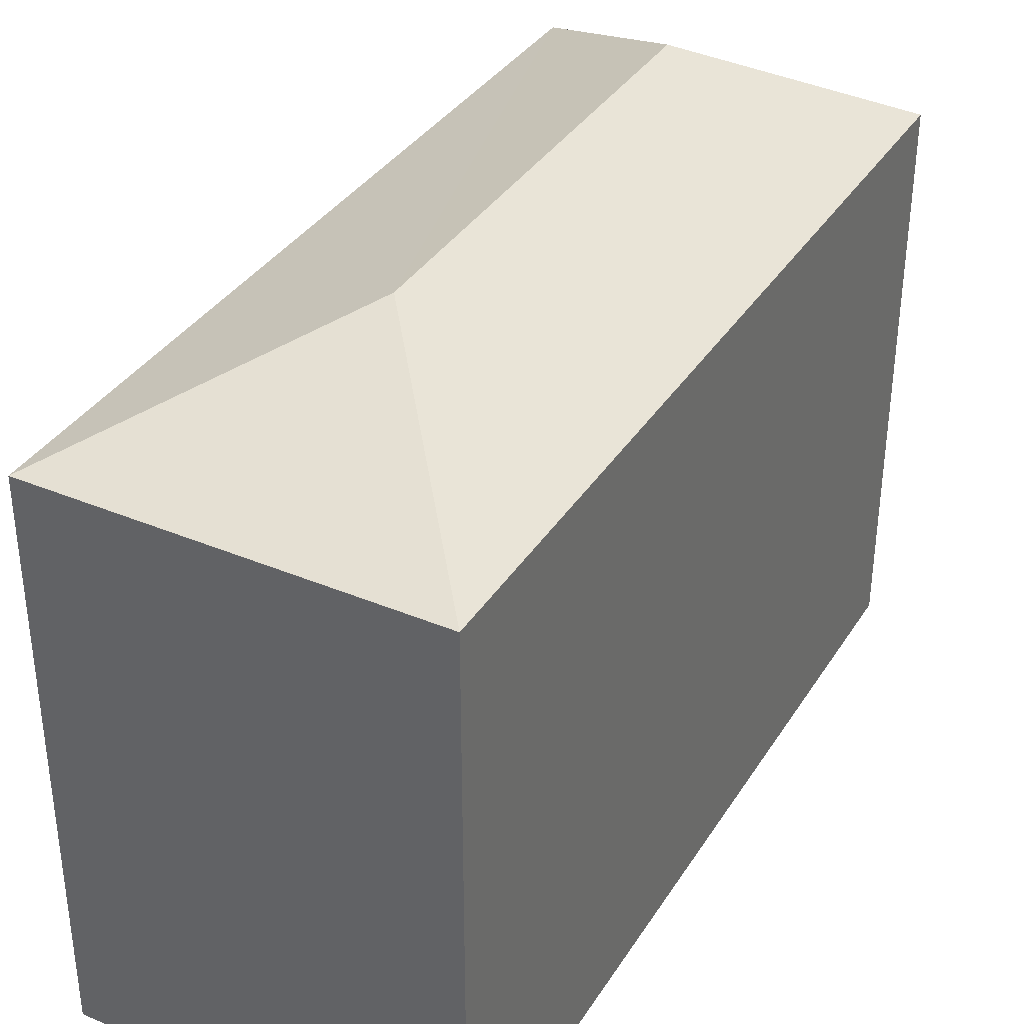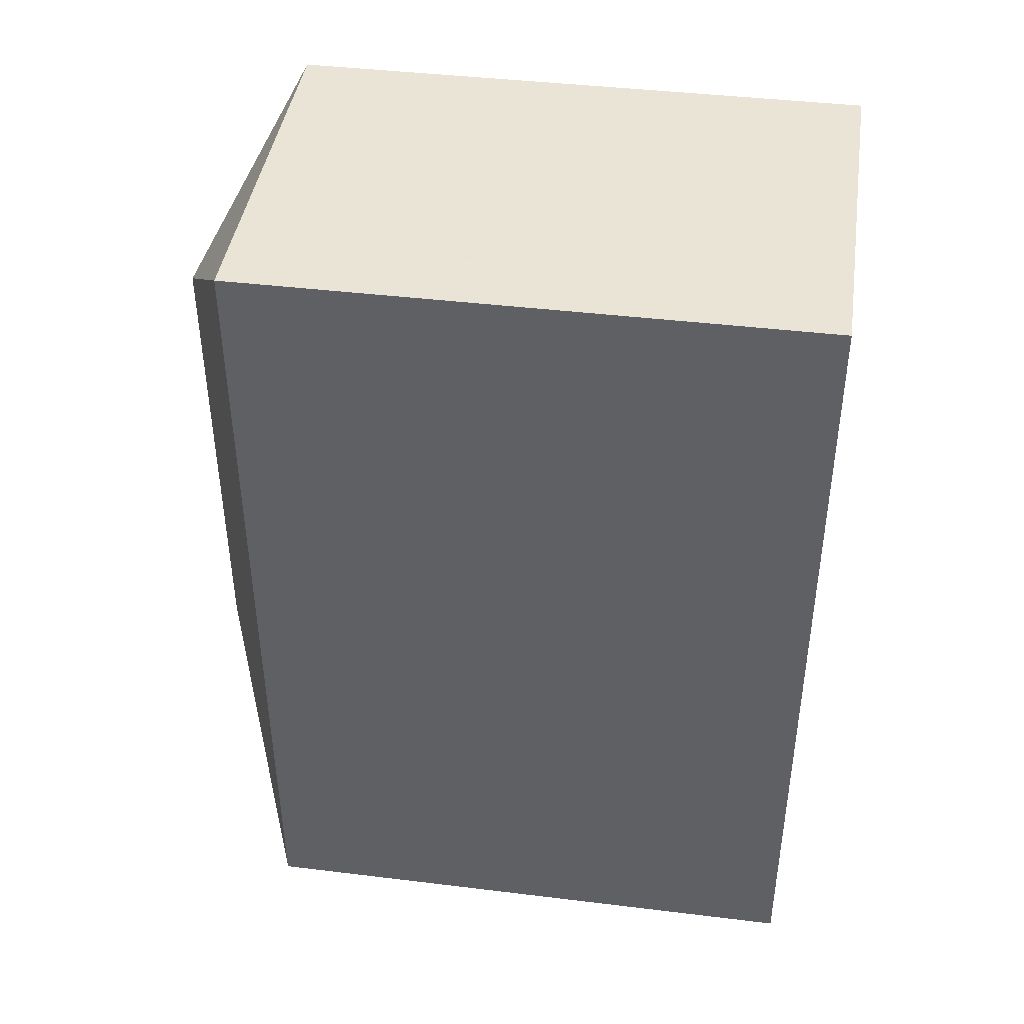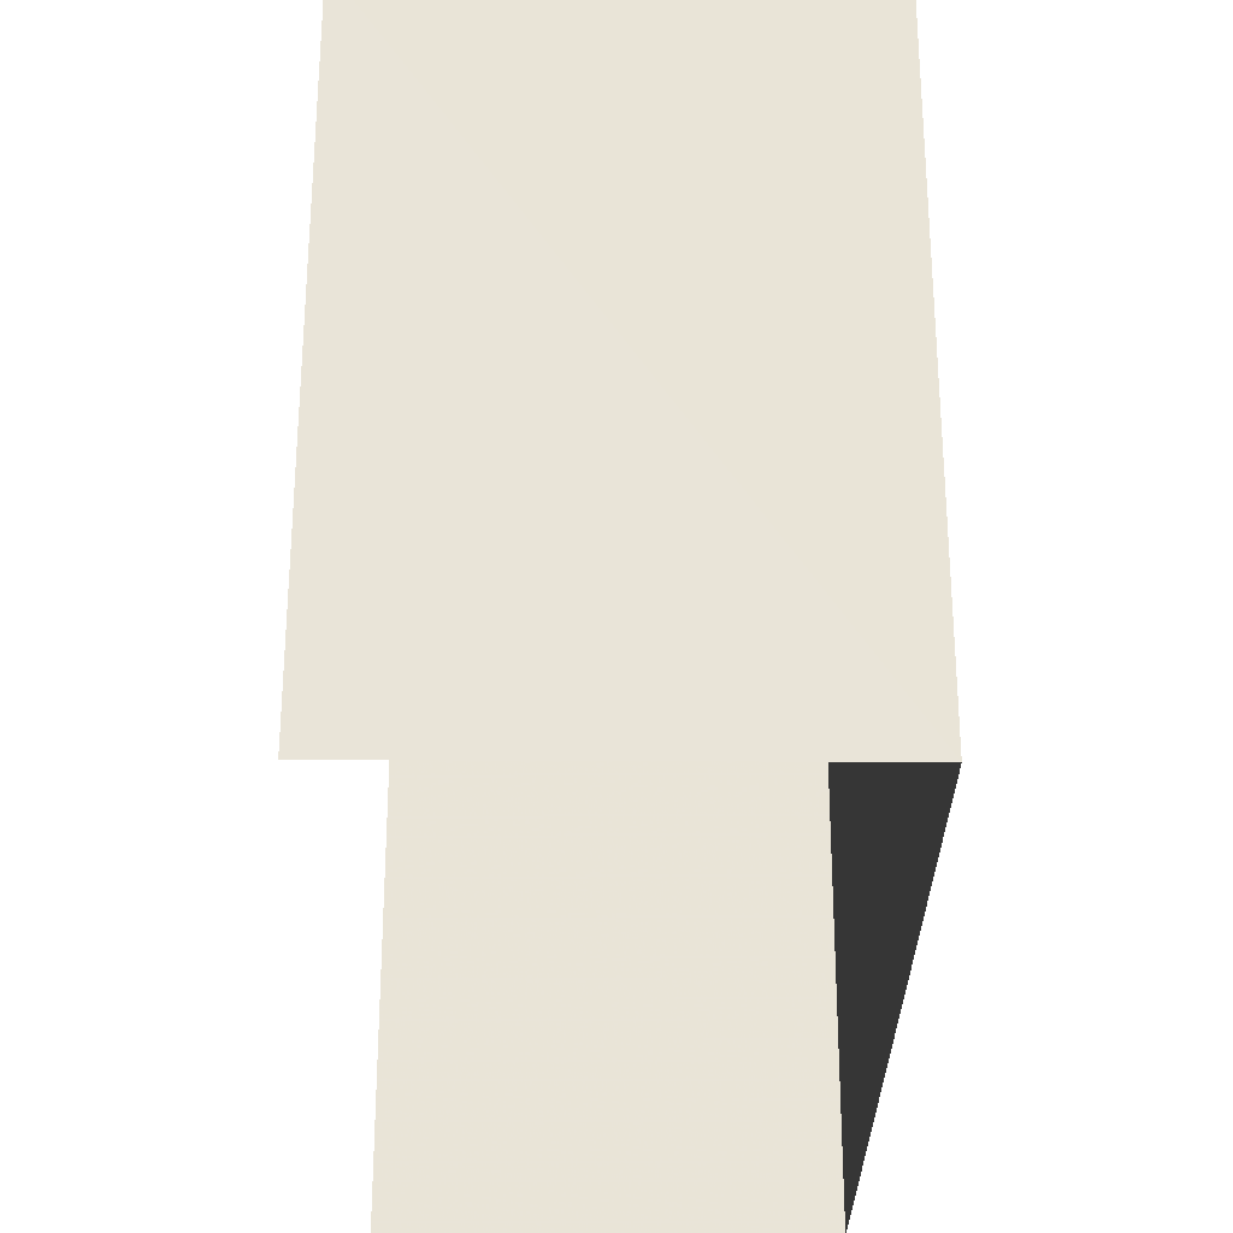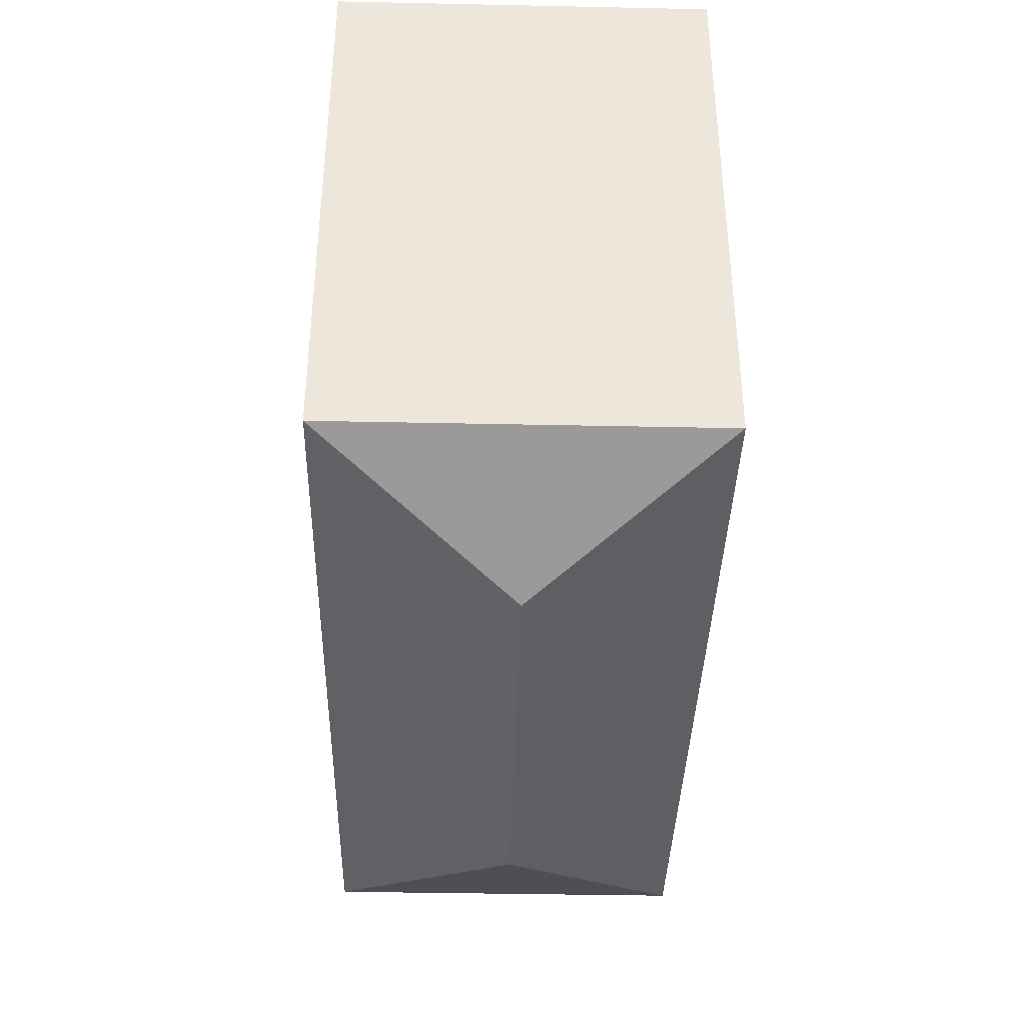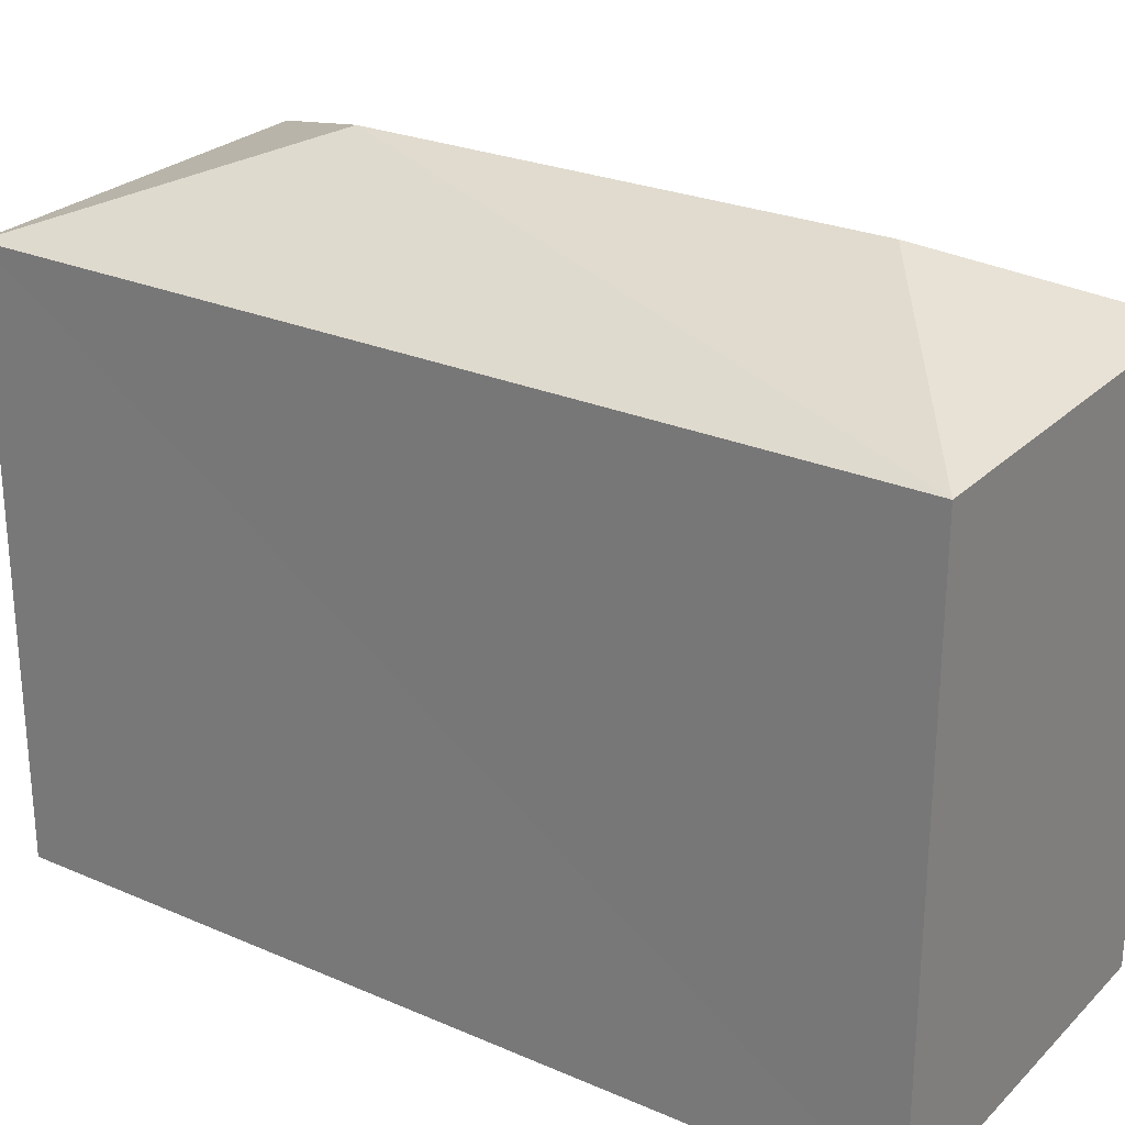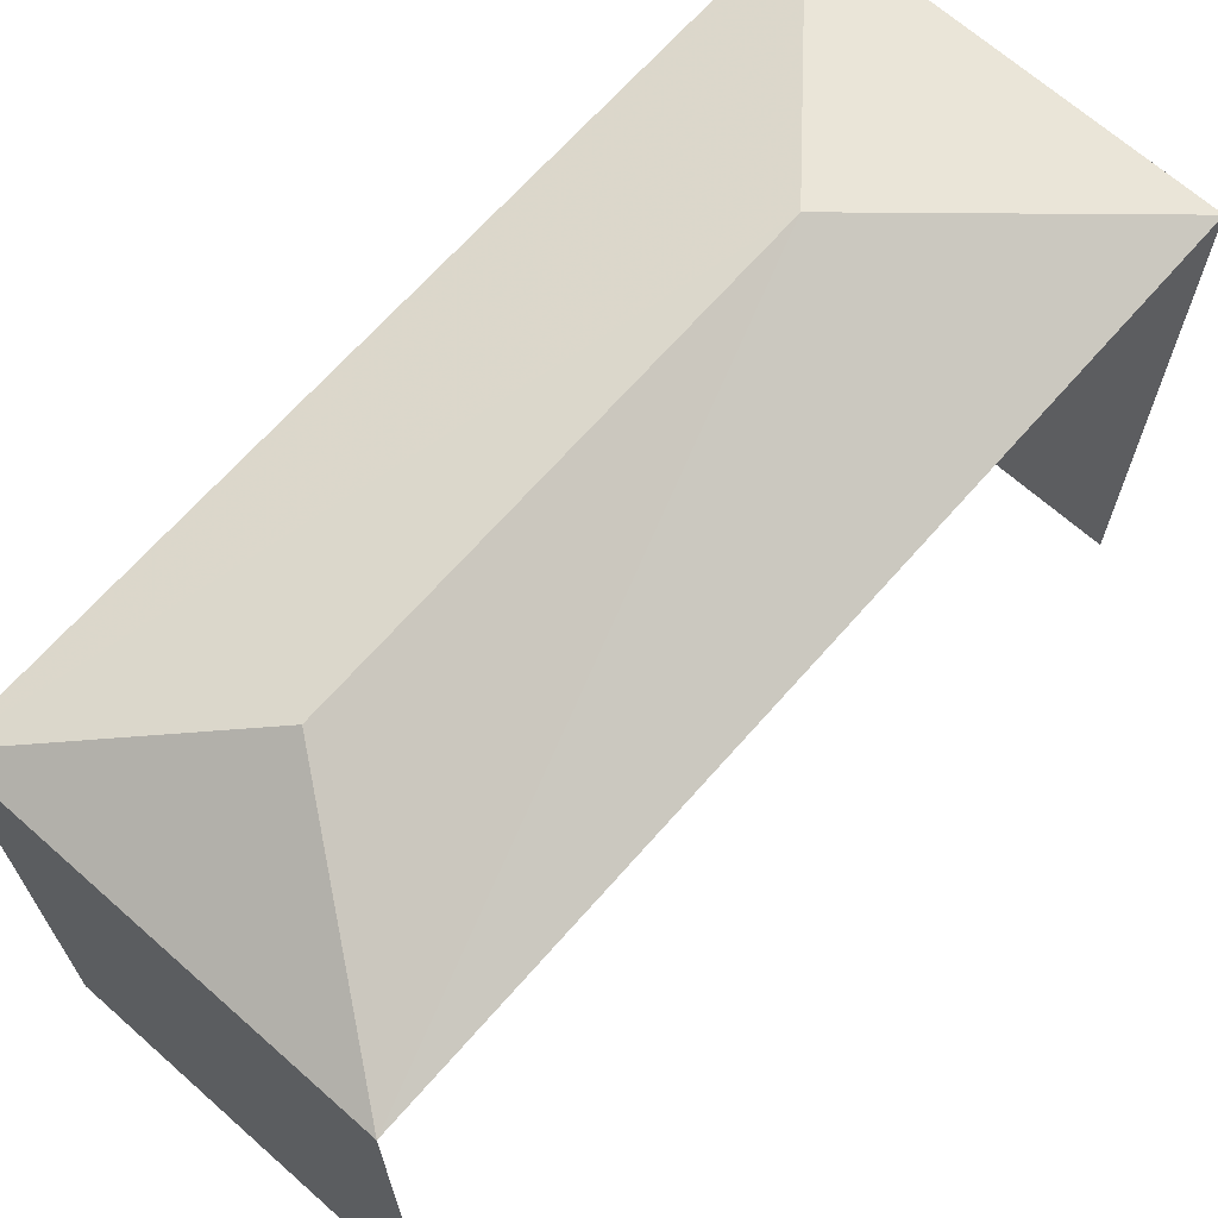
<metadata>
{"format":"obj","ext":"obj","renderer":"f3d","projection":"perspective","resolution":1024,"background":"white","views":[{"elev":36.2,"azim":27.1,"up":"+Z"},{"elev":41.3,"azim":98.5,"up":"+Y"},{"elev":-28.9,"azim":-2.1,"up":"+Z"},{"elev":51.8,"azim":0.0,"up":"+Y"},{"elev":26.2,"azim":122.9,"up":"+Z"},{"elev":67.7,"azim":-140.1,"up":"+Z"}]}
</metadata>
<code>
v -3.734e+05 -1.055e+05 21.41
v -3.734e+05 -1.055e+05 21.41
v -3.734e+05 -1.055e+05 21.41
v -3.734e+05 -1.055e+05 21.41
v -3.734e+05 -1.055e+05 27.89
v -3.734e+05 -1.055e+05 27.89
v -3.734e+05 -1.055e+05 28.88
v -3.734e+05 -1.055e+05 28.88
v -3.734e+05 -1.055e+05 27.89
v -3.734e+05 -1.055e+05 27.89
f 1 2 3
f 4 1 3
f 6 4 3
f 6 5 4
f 5 6 7
f 8 5 7
f 7 9 8
f 7 10 9
f 8 9 5
f 7 6 10
f 10 2 1
f 9 10 1
f 5 1 4
f 5 9 1
f 6 3 2
f 10 6 2

</code>
